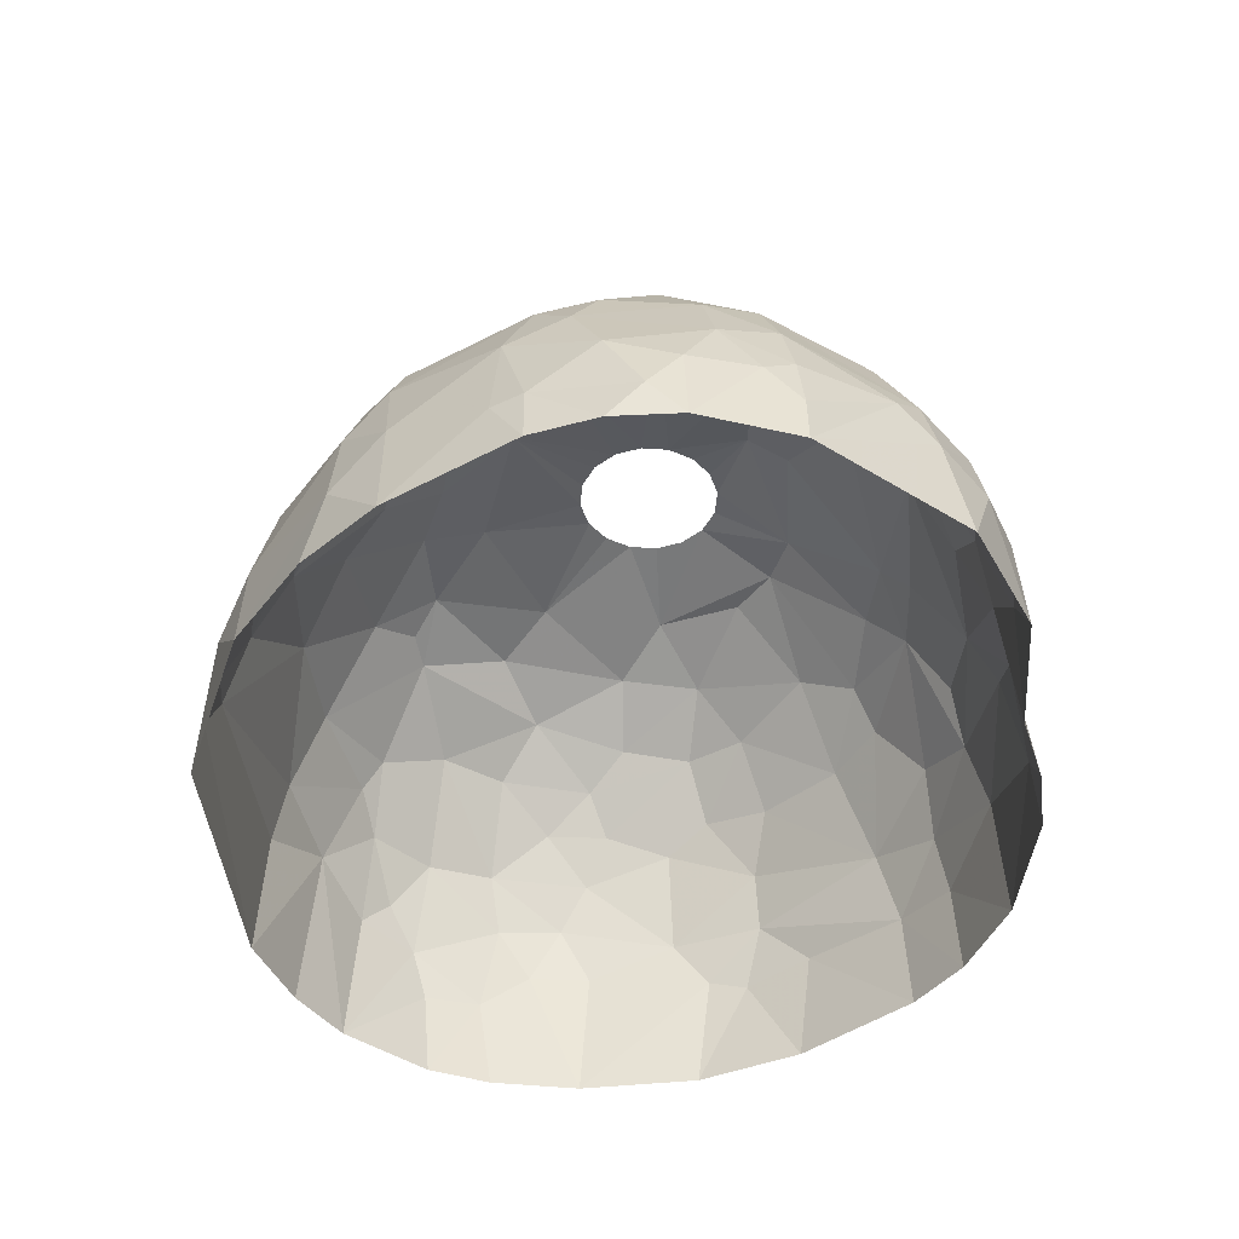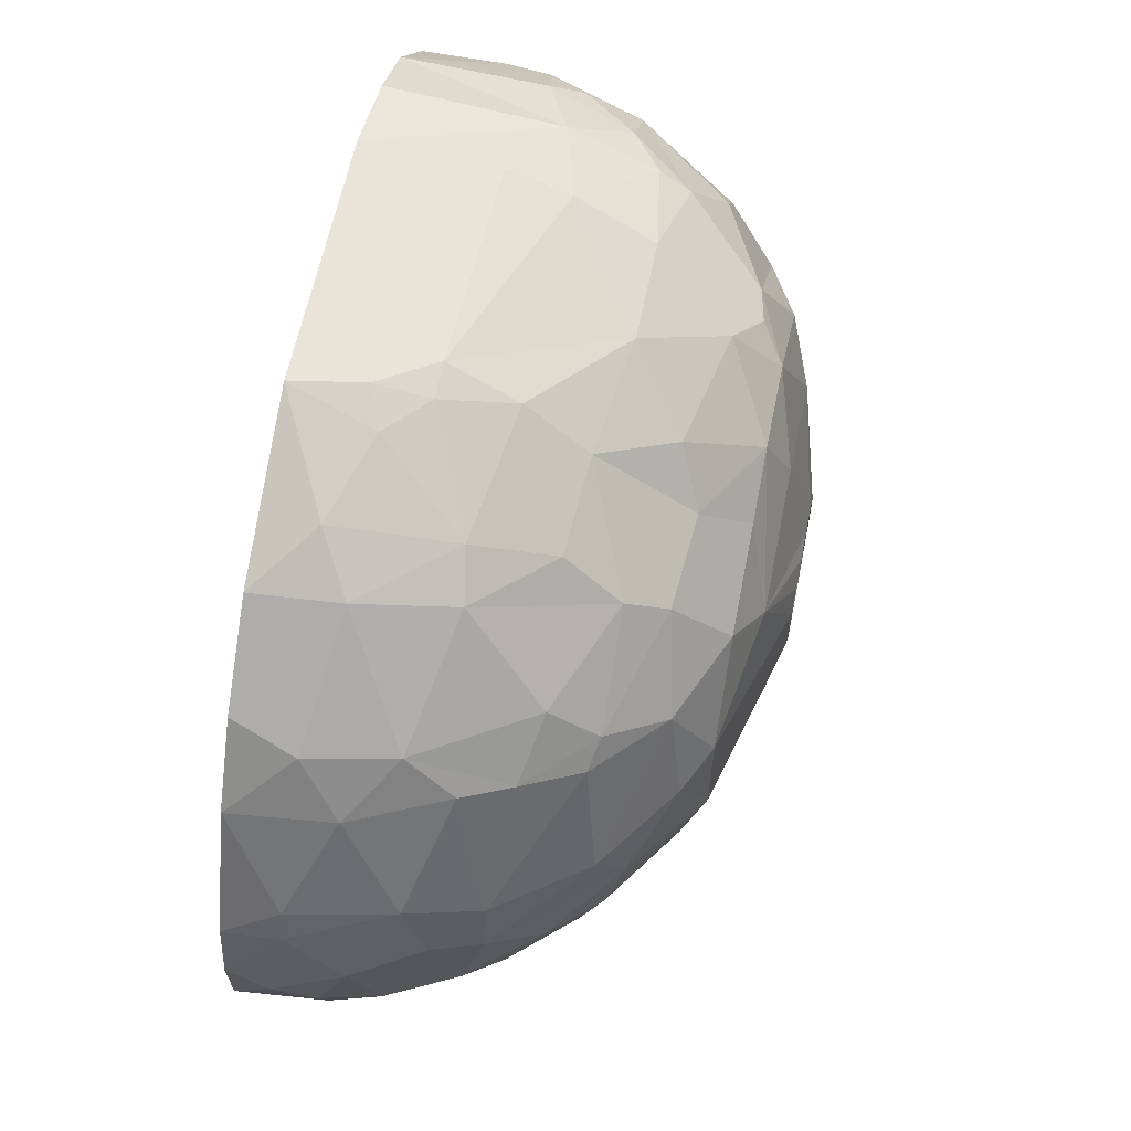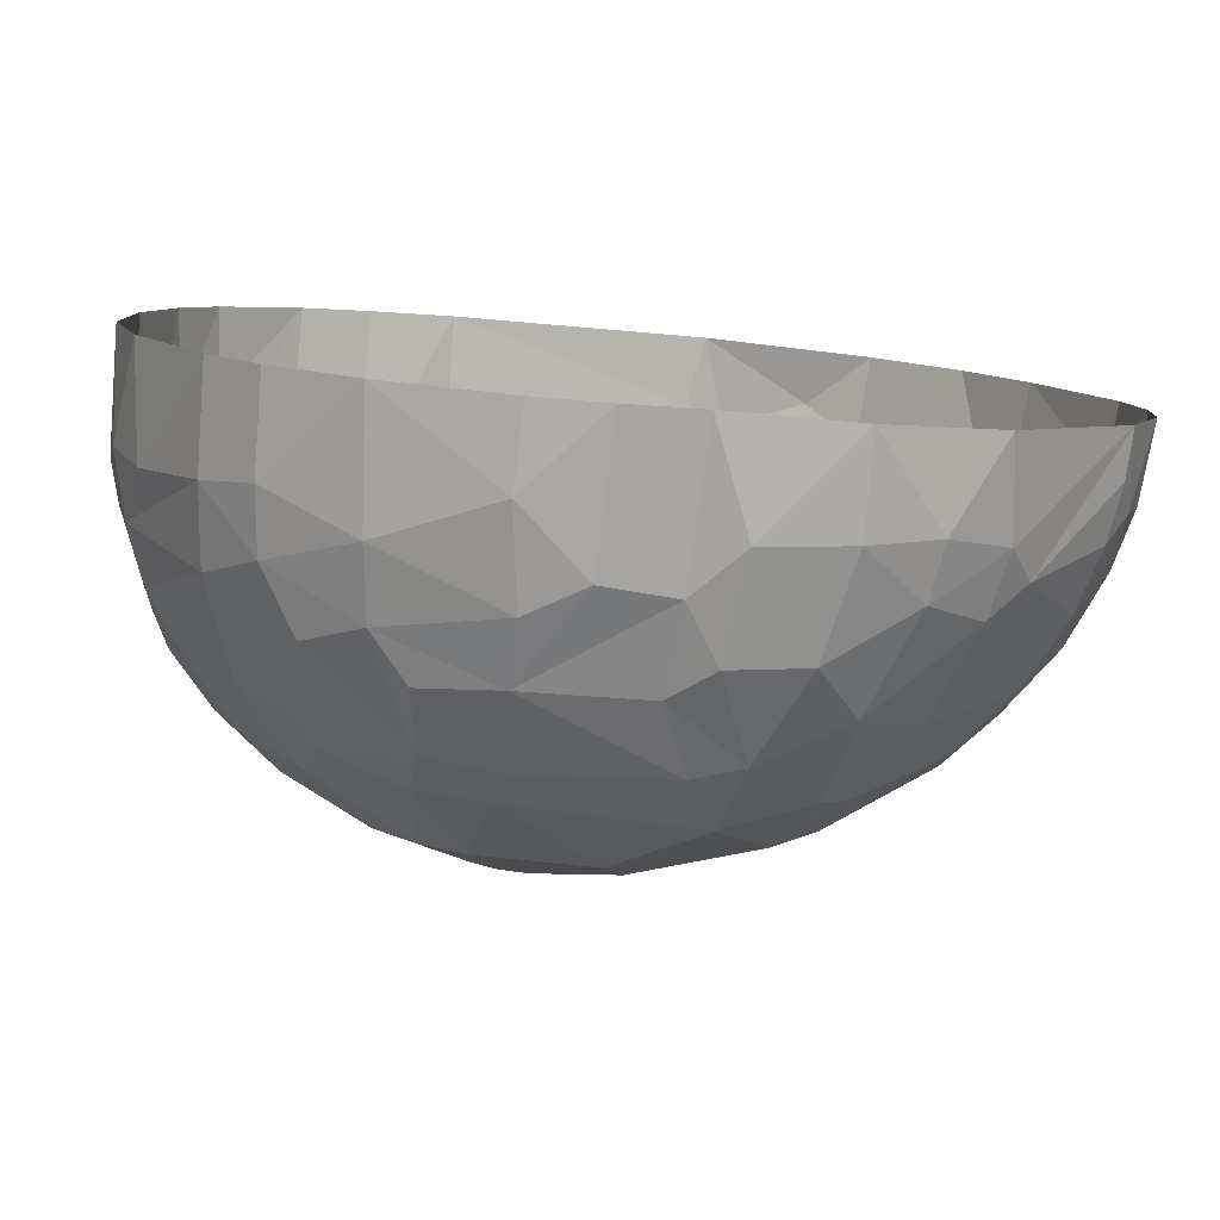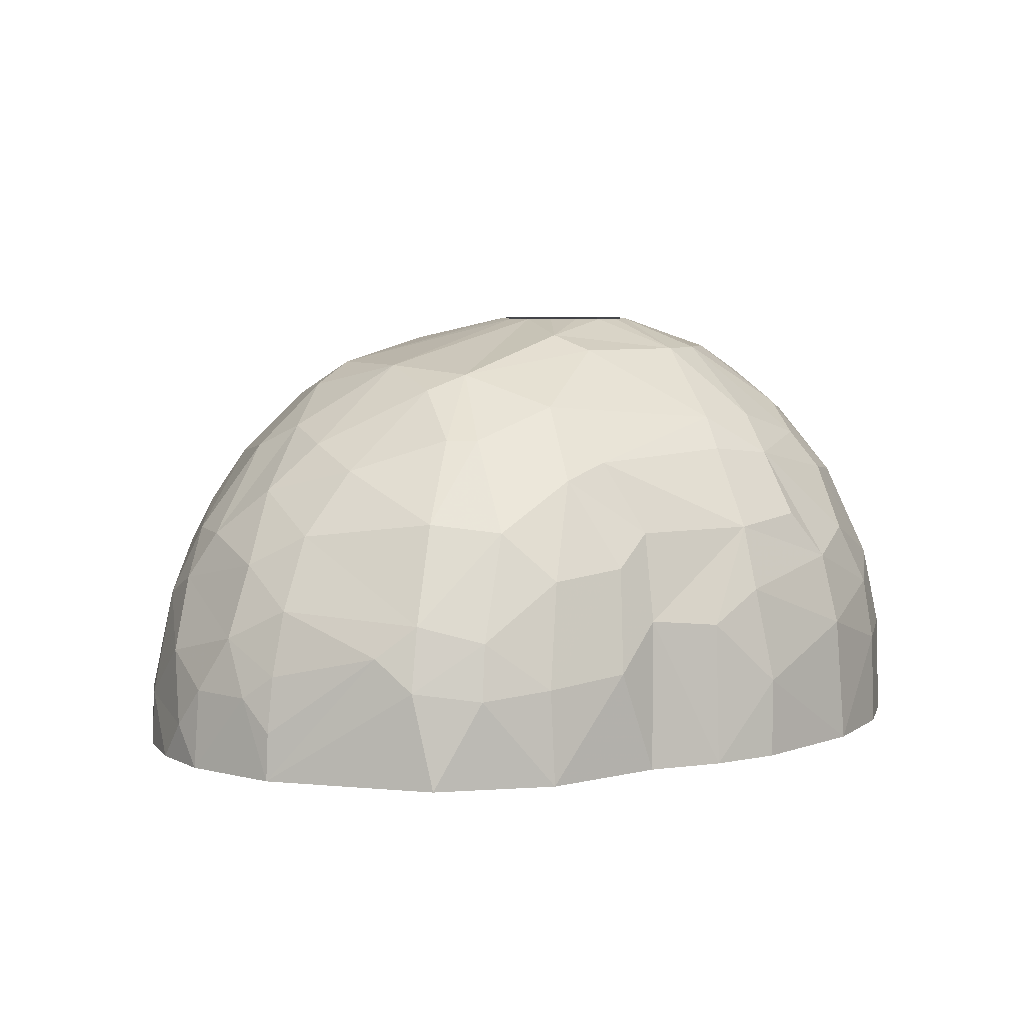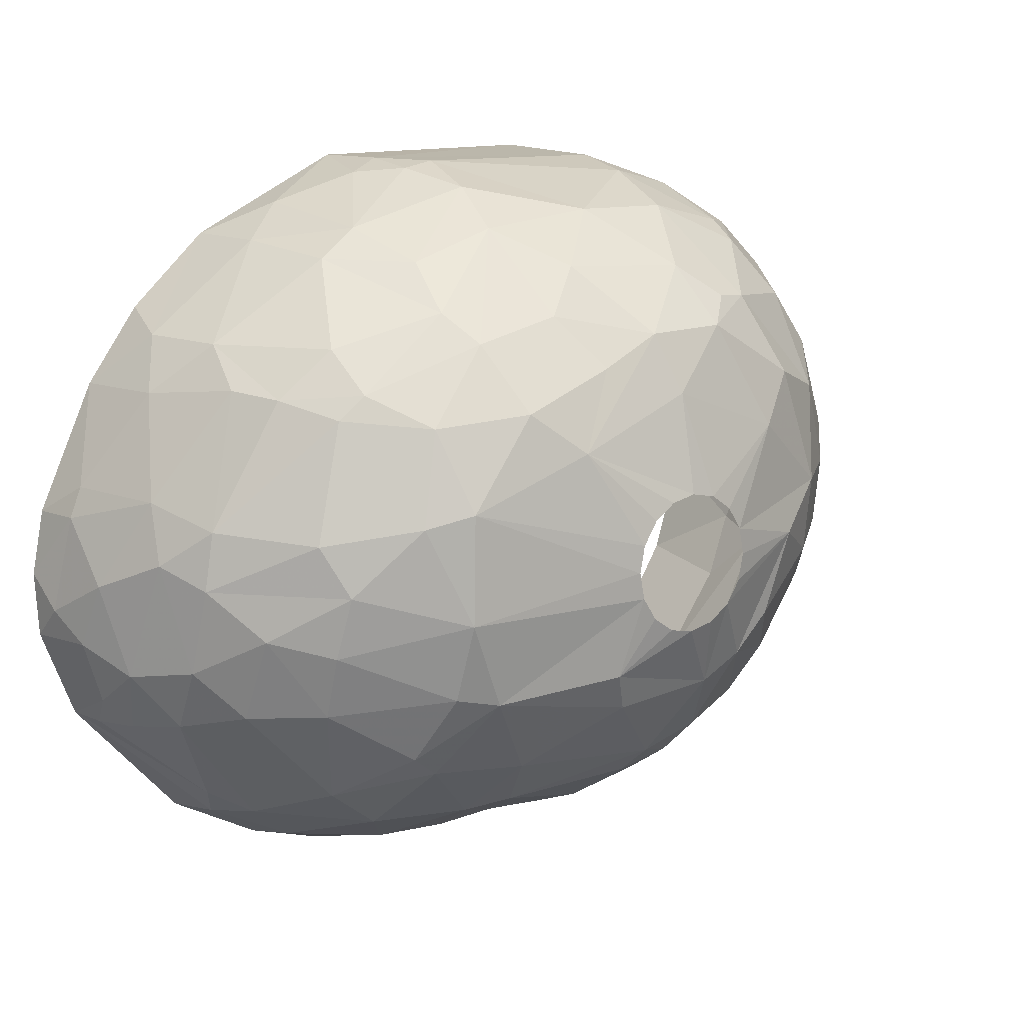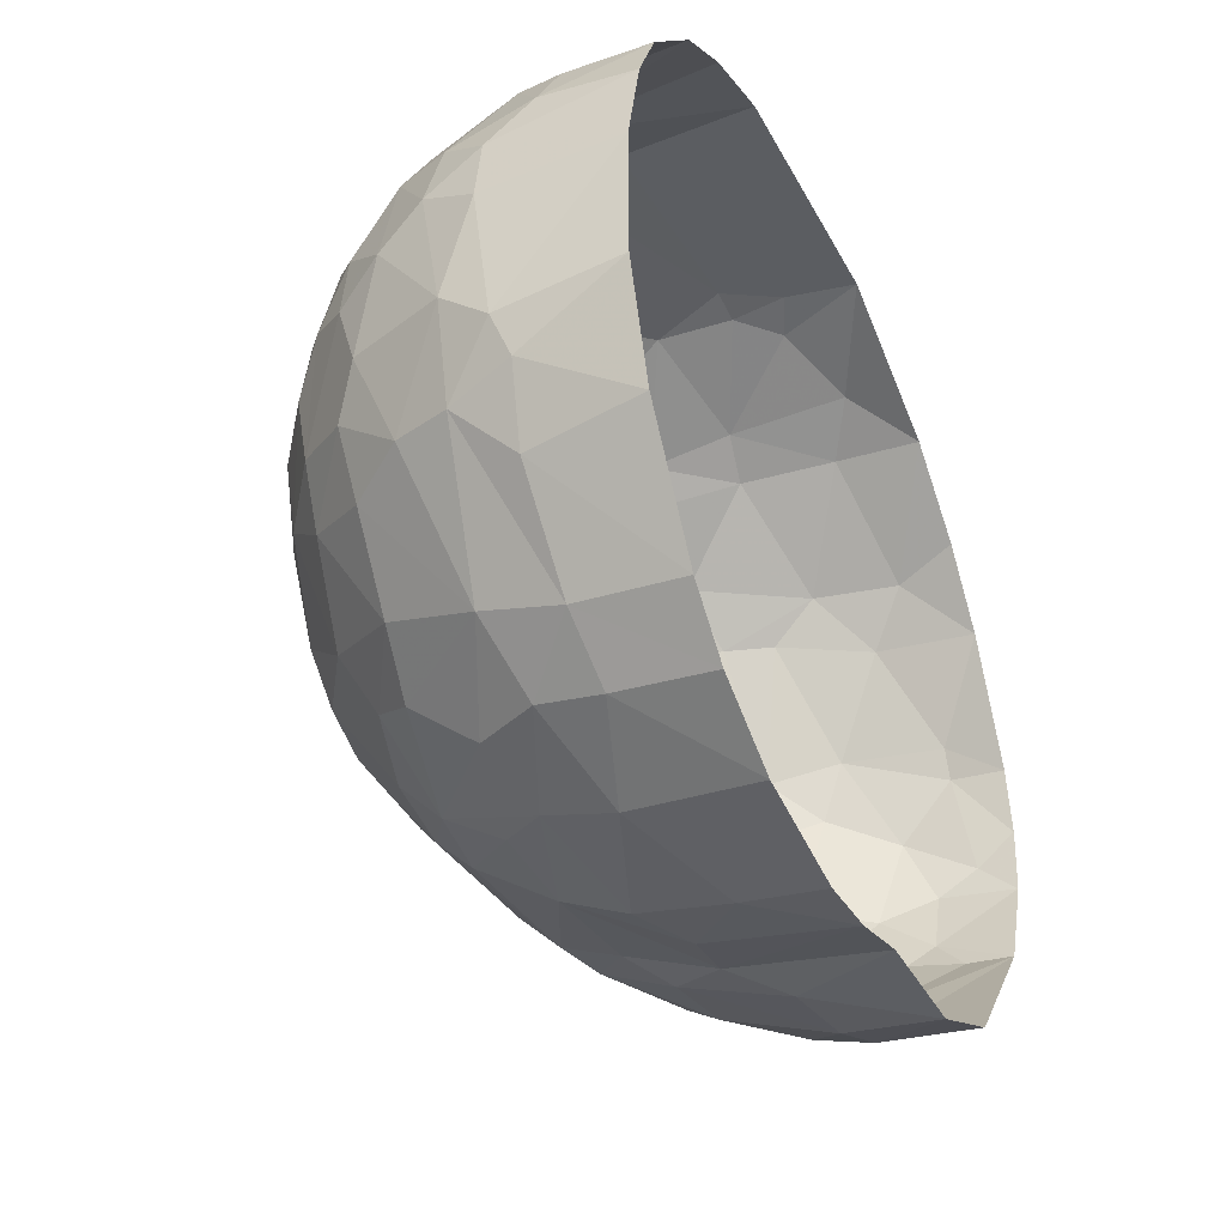
<metadata>
{"format":"obj","ext":"obj","renderer":"f3d","projection":"perspective","resolution":1024,"background":"white","views":[{"elev":-44.2,"azim":-83.2,"up":"+Z"},{"elev":60.6,"azim":-78.5,"up":"+Y"},{"elev":-79.9,"azim":175.2,"up":"+Y"},{"elev":6.5,"azim":-32.2,"up":"+Z"},{"elev":11.8,"azim":-38.9,"up":"+Y"},{"elev":-35.1,"azim":115.0,"up":"+Y"}]}
</metadata>
<code>
v 104.8 247.2 0
v 104.9 246 1.5
v 105 244.8 0
v 105.3 244.9 3
v 105.3 249.7 0
v 105.4 247.4 4.2
v 105.4 249.7 2.1
v 105.9 250.9 2.1
v 106 242.5 3
v 106.1 243.9 5.1
v 106.4 241.3 0
v 106.5 241.3 1.8
v 106.5 248.5 6.9
v 106.8 250.8 6
v 106.8 241.5 3.9
v 107.3 244.4 7.8
v 107.4 247.7 8.7
v 107.5 241.9 6.3
v 107.6 254.6 0
v 107.8 249.9 8.7
v 108 254.6 3.9
v 108.8 242.7 9
v 108.8 245.9 10.5
v 109.1 256.6 2.4
v 109.5 254.9 7.5
v 109.6 238.5 4.8
v 109.7 257.4 0
v 109.8 256.5 5.7
v 110.3 249.6 12
v 110.4 254.7 9.3
v 110.4 237.2 3.6
v 110.8 245.3 12.3
v 110.9 236.4 0
v 110.9 242.9 11.4
v 110.9 237.7 6
v 111.1 247.7 12.9
v 111.6 254.1 11.4
v 112.3 239 9.6
v 112.4 256.5 9.9
v 112.6 235.8 3.3
v 112.6 255 11.7
v 112.8 260.2 0
v 112.9 236.2 5.4
v 113.2 260.1 3.3
v 113.3 250.2 14.4
v 114 259.6 6.9
v 114.1 240.9 12.6
v 114.3 253.8 13.8
v 114.5 237.4 9.3
v 114.7 243.5 14.4
v 114.9 246.5 15.3
v 115 250.7 15.3
v 115 240.1 12.6
v 115.1 261.4 2.1
v 115.1 235.1 3.6
v 115.2 234.8 0
v 115.7 260.6 6.6
v 116 236 7.5
v 116.2 257.8 11.7
v 116.3 243.2 15
v 116.5 259.5 9.6
v 116.8 256.7 13.2
v 117.6 254.2 15.3
v 117.6 237.7 11.1
v 118.1 262.6 3.3
v 118.4 240.1 13.8
v 118.4 235 3.9
v 118.9 235.9 7.8
v 119.1 263.1 0
v 119.5 237.9 11.7
v 119.6 252.6 16.2
v 119.6 262.7 4.8
v 119.6 263.1 2.7
v 119.8 235.1 0
v 119.8 260.6 9.9
v 120.2 235.5 5.7
v 120.2 257.5 13.5
v 120.4 262.1 7.5
v 120.5 236.5 9
v 120.9 263 4.8
v 121 243.8 16.5
v 121.3 255.6 15.3
v 121.5 247.9 17.1
v 121.7 246.9 17.1
v 121.7 249 17.1
v 121.7 242.3 15.9
v 121.8 259.2 12.6
v 122.3 246 17.1
v 122.3 249.8 17.1
v 122.6 234.5 0
v 122.8 235 5.4
v 123.2 245.4 17.1
v 123.2 250.4 17.1
v 123.7 256.7 15.3
v 124.2 245.2 17.1
v 124.2 250.7 17.1
v 124.2 261.2 10.5
v 124.4 254.5 16.2
v 125 235.3 6.6
v 125.1 236.2 9
v 125.2 238.1 12
v 125.3 245.4 17.1
v 125.3 250.4 17.1
v 125.3 234.4 0
v 125.4 234.6 3
v 125.4 239.1 13.2
v 126.1 242.6 15.9
v 126.1 246 17.1
v 126.1 249.8 17.1
v 126.4 259.1 13.5
v 126.7 246.9 17.1
v 126.7 249 17.1
v 126.9 247.9 17.1
v 127 256.8 15.3
v 127.8 238.4 11.7
v 127.9 243.5 15.9
v 128 239.8 13.2
v 128.1 236.9 9.3
v 128.1 257.8 14.4
v 128.2 261.2 10.5
v 128.7 262.4 7.5
v 128.9 263 5.1
v 128.9 263.2 0
v 129.1 252.7 16.2
v 129.5 244.9 15.9
v 129.5 236.5 7.5
v 129.5 257.7 14.1
v 129.7 235.8 4.8
v 130 235.6 0
v 130.5 248.2 16.2
v 130.9 254.6 15.3
v 131 240.5 12.3
v 131.7 242.6 13.5
v 131.7 238 8.4
v 131.8 259.6 11.1
v 131.9 260.4 9.9
v 132 239.8 10.8
v 132.1 261.8 6.6
v 132.2 262.3 0
v 132.6 250 15.3
v 132.9 246.9 14.7
v 133 237.9 6
v 133.2 237.3 0
v 133.2 237.5 3.6
v 133.3 257.4 12.3
v 133.6 260.1 8.7
v 133.6 253.7 14.1
v 134 241.5 10.5
v 134.3 245.3 12.9
v 134.6 261 0
v 134.7 260.6 5.4
v 135 255.2 12.3
v 135 240.2 6.9
v 135 250.2 13.5
v 135.2 239.4 3.9
v 135.2 239.3 0
v 135.3 247.5 12.9
v 135.4 259.7 6.6
v 135.7 258.2 8.7
v 136 244.5 10.5
v 136.1 251.8 12.3
v 136.6 258.9 5.1
v 136.9 247 10.8
v 136.9 253.6 10.8
v 137.1 255.9 9
v 137.2 258.4 3.3
v 137.3 251.2 10.8
v 137.4 258.2 0
v 137.5 245.1 8.4
v 137.6 243.1 4.2
v 137.8 248.7 9.9
v 138.1 243.7 0
v 138.1 255.7 6.9
v 138.2 252.1 9
v 138.2 245.1 6.3
v 138.4 256.4 3.6
v 138.6 255.9 0
v 138.7 253.2 7.2
v 138.9 245.7 3.9
v 138.9 254.5 5.1
v 139.1 248.7 6.3
v 139.2 247.2 4.5
v 139.3 252.1 5.1
v 139.4 247.8 0
v 139.4 252.5 0
g foo
f 179 172 184
f 12 11 26
f 65 69 54
f 40 56 55
f 31 33 40
f 26 11 31
f 124 140 131
f 9 3 11
f 7 1 2
f 7 5 1
f 8 19 5
f 54 69 42
f 105 104 129
f 105 90 104
f 2 1 3
f 7 8 5
f 24 27 19
f 24 42 27
f 44 42 24
f 73 123 69
f 166 168 150
f 144 129 143
f 128 105 129
f 40 33 56
f 31 11 33
f 9 11 12
f 4 3 9
f 4 2 3
f 21 19 8
f 44 54 42
f 73 69 65
f 56 74 67
f 6 7 2
f 21 24 19
f 176 177 168
f 155 143 156
f 128 129 144
f 180 177 176
f 180 185 177
f 182 184 185
f 15 12 26
f 15 9 12
f 182 179 184
f 170 172 179
f 156 172 170
f 144 143 155
f 6 2 4
f 122 123 73
f 176 168 166
f 155 156 170
f 55 56 67
f 31 40 43
f 138 139 123
f 138 150 139
f 91 90 105
f 76 90 91
f 76 74 90
f 67 74 76
f 72 73 65
f 72 80 73
f 80 122 73
f 122 138 123
f 151 150 138
f 162 150 151
f 162 166 150
f 183 185 180
f 183 182 185
f 128 144 142
f 43 40 55
f 10 9 15
f 10 4 9
f 28 24 21
f 57 54 44
f 57 65 54
f 142 144 155
f 10 6 4
f 44 24 28
f 181 182 183
f 14 7 6
f 8 7 14
f 176 166 162
f 35 31 43
f 35 26 31
f 14 21 8
f 175 170 179
f 155 170 175
f 99 105 128
f 68 67 76
f 55 67 68
f 18 10 15
f 13 14 6
f 25 28 21
f 72 65 57
f 99 91 105
f 43 55 58
f 57 44 46
f 180 176 173
f 175 179 182
f 13 6 10
f 158 162 151
f 178 183 180
f 178 181 183
f 153 155 175
f 153 142 155
f 126 99 128
f 18 15 26
f 25 21 14
f 46 44 28
f 173 176 162
f 126 128 142
f 18 26 35
f 16 13 10
f 78 80 72
f 178 180 173
f 175 182 181
f 16 10 18
f 20 14 13
f 121 122 80
f 146 151 138
f 158 151 146
f 100 91 99
f 76 91 100
f 58 55 68
f 78 72 57
f 169 175 181
f 79 76 100
f 68 76 79
f 17 13 16
f 61 78 57
f 159 162 158
f 159 173 162
f 169 153 175
f 134 142 153
f 126 142 134
f 49 43 58
f 22 16 18
f 20 25 14
f 46 28 39
f 121 138 122
f 136 138 121
f 100 99 126
f 30 25 20
f 61 57 46
f 136 146 138
f 159 158 146
f 165 173 159
f 165 178 173
f 174 178 165
f 174 181 178
f 100 126 118
f 35 43 49
f 17 20 13
f 30 28 25
f 97 80 78
f 97 121 80
f 171 169 181
f 64 58 68
f 49 58 64
f 38 35 49
f 22 35 38
f 22 18 35
f 30 39 28
f 160 153 169
f 61 46 59
f 171 181 174
f 64 68 79
f 59 46 39
f 75 78 61
f 120 121 97
f 148 153 160
f 137 153 148
f 137 134 153
f 23 17 16
f 164 174 165
f 163 169 171
f 160 169 163
f 70 79 100
f 75 97 78
f 135 146 136
f 159 146 135
f 115 126 134
f 118 126 115
f 64 79 70
f 23 16 22
f 37 30 20
f 120 136 121
f 167 171 174
f 115 134 137
f 34 22 38
f 34 23 22
f 29 20 17
f 59 75 61
f 145 165 159
f 167 174 164
f 101 100 118
f 70 100 101
f 36 17 23
f 41 30 37
f 41 39 30
f 53 38 49
f 36 29 17
f 135 136 120
f 145 159 135
f 152 165 145
f 152 164 165
f 157 171 167
f 157 163 171
f 47 34 38
f 32 23 34
f 29 37 20
f 41 59 39
f 101 118 115
f 53 49 64
f 47 38 53
f 32 36 23
f 87 75 77
f 87 97 75
f 110 97 87
f 110 120 97
f 161 167 164
f 161 164 152
f 161 157 167
f 62 75 59
f 77 75 62
f 149 160 163
f 149 148 160
f 132 137 148
f 132 115 137
f 117 115 132
f 106 115 117
f 106 101 115
f 62 59 41
f 127 135 120
f 145 135 127
f 154 157 161
f 53 64 66
f 50 34 47
f 32 34 50
f 45 29 36
f 119 120 110
f 127 120 119
f 157 149 163
f 133 148 149
f 133 132 148
f 70 101 106
f 48 29 45
f 48 37 29
f 48 41 37
f 66 64 70
f 48 62 41
f 94 87 77
f 94 110 87
f 147 145 127
f 147 152 145
f 161 152 147
f 117 132 116
f 66 70 106
f 50 47 60
f 147 154 161
f 141 157 154
f 141 149 157
f 141 133 149
f 60 53 66
f 60 47 53
f 63 62 48
f 82 62 63
f 82 77 62
f 116 132 133
f 86 66 106
f 51 32 50
f 36 32 51
f 125 133 141
f 107 117 116
f 106 117 107
f 51 45 36
f 140 141 154
f 116 133 125
f 52 48 45
f 52 63 48
f 94 77 82
f 114 110 94
f 114 119 110
f 114 127 119
f 131 127 114
f 131 147 127
f 140 147 131
f 154 147 140
f 86 106 107
f 51 50 60
f 52 45 51
f 60 66 86
f 71 63 52
f 71 82 63
f 94 82 71
f 98 114 94
f 124 131 114
f 130 141 140
f 52 51 83
f 98 94 71
f 98 124 114
f 130 125 141
f 81 60 86
f 84 60 81
f 84 51 60
f 83 51 84
f 85 52 83
f 71 52 85
f 112 140 124
f 130 140 112
f 116 125 130
f 81 86 107
f 96 98 71
f 103 98 96
f 103 124 98
f 108 116 130
f 108 107 116
f 89 71 85
f 93 71 89
f 96 71 93
f 109 124 103
f 112 124 109
f 113 130 112
f 111 130 113
f 111 108 130
f 102 107 108
f 95 107 102
f 95 81 107
f 92 81 95
f 88 81 92
f 88 84 81
g

</code>
